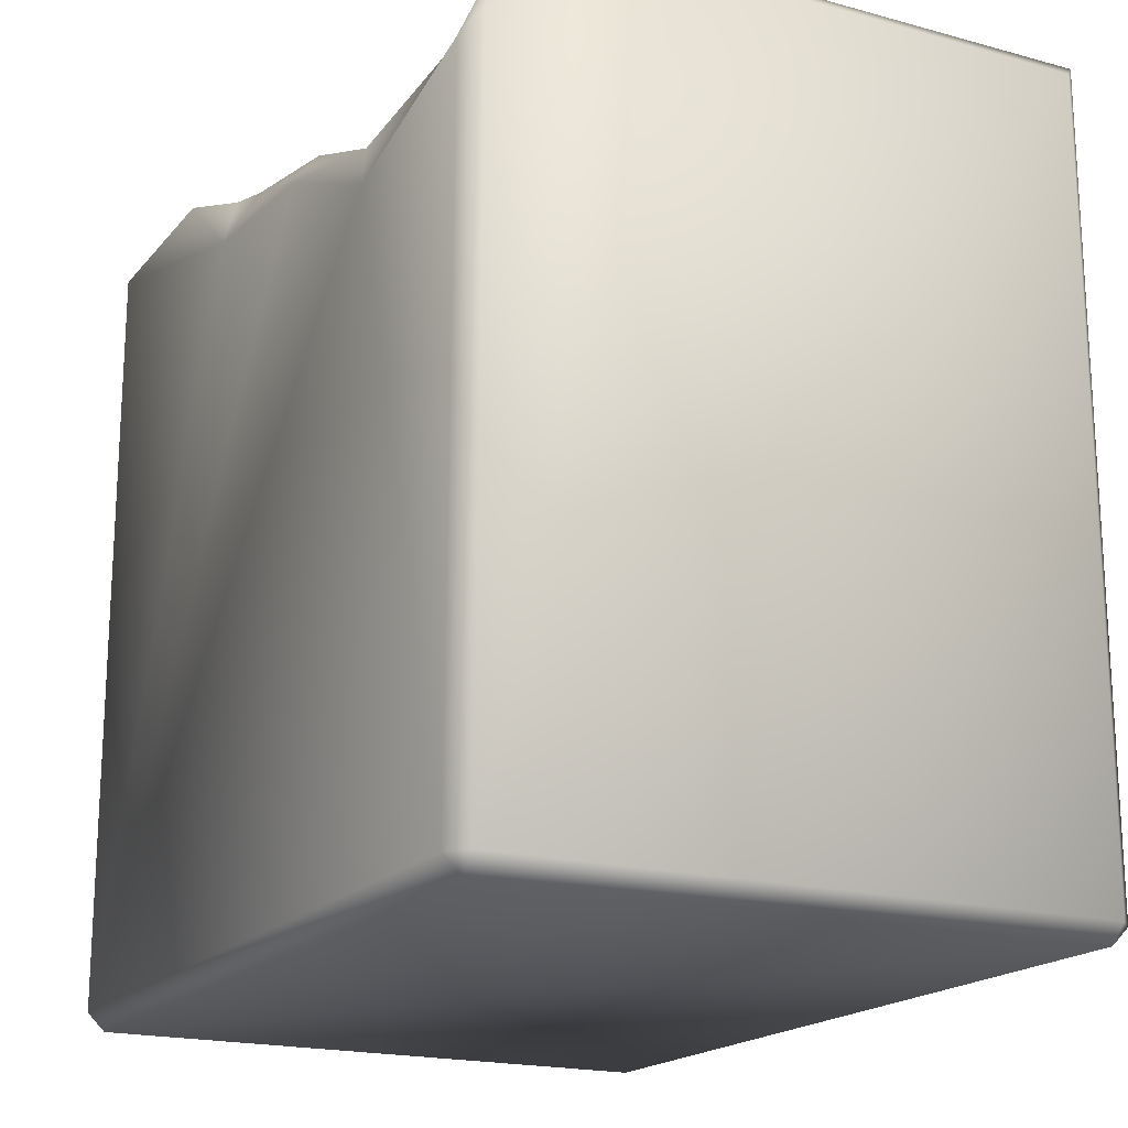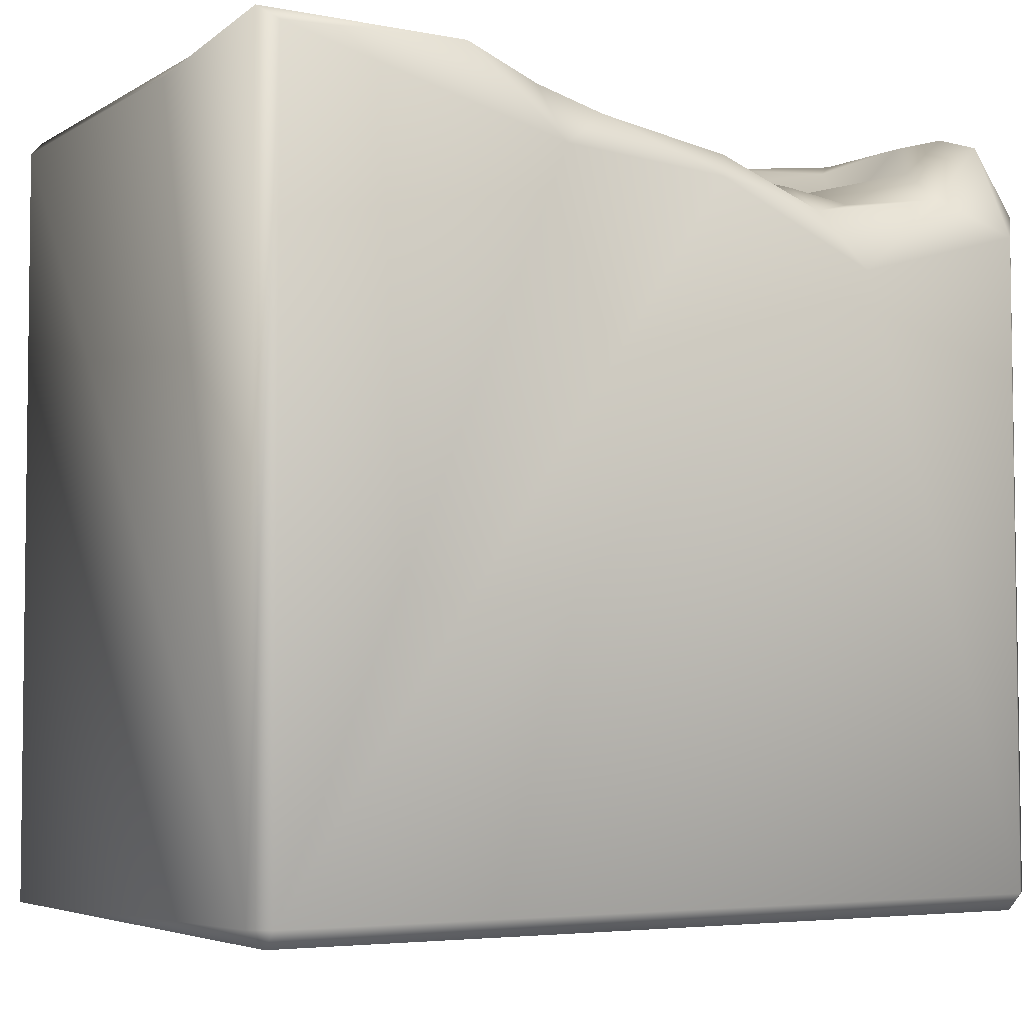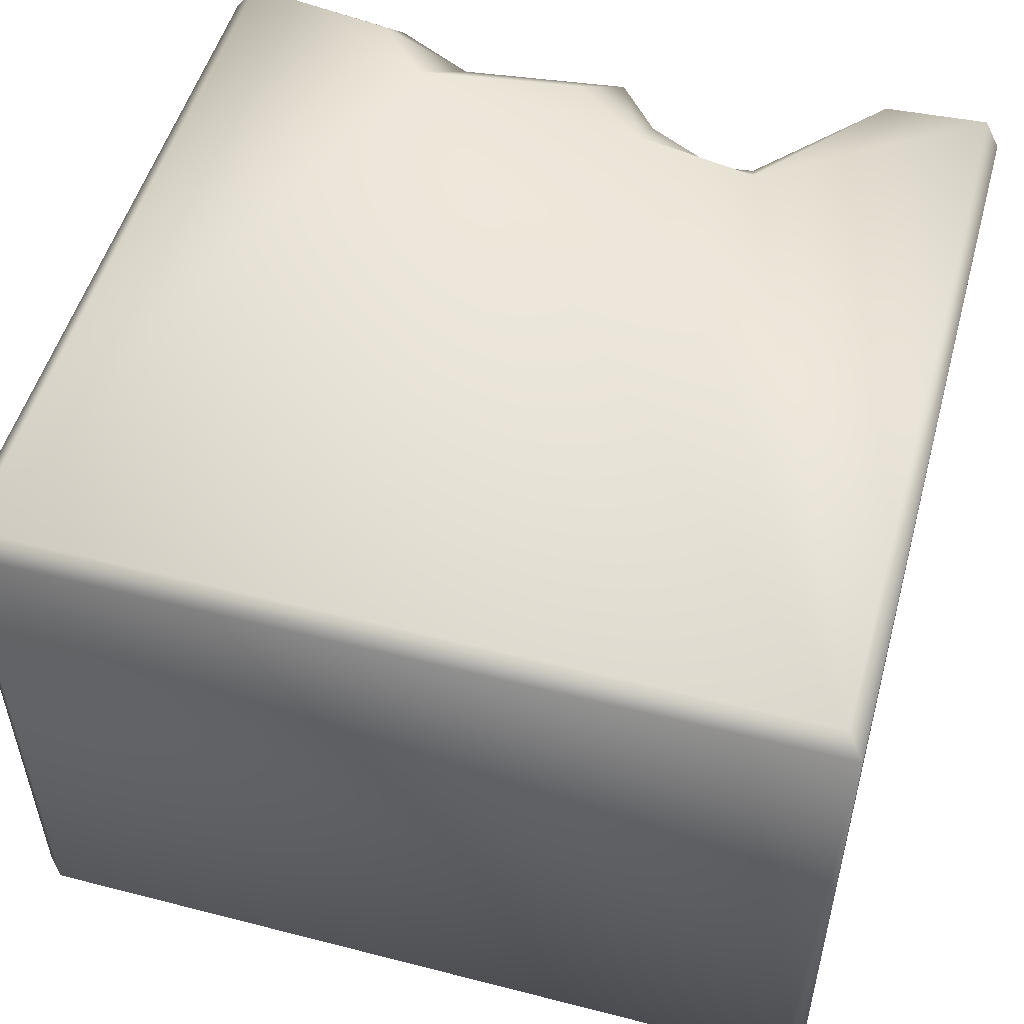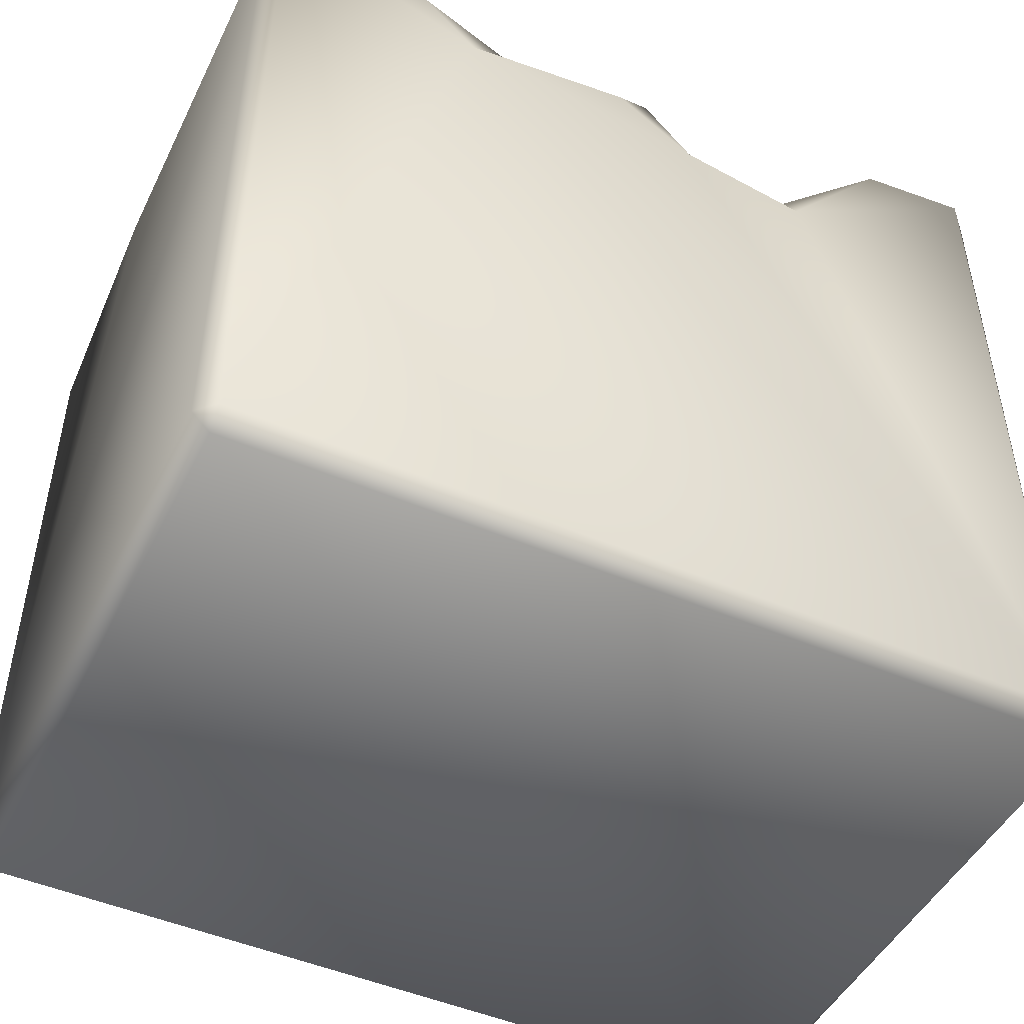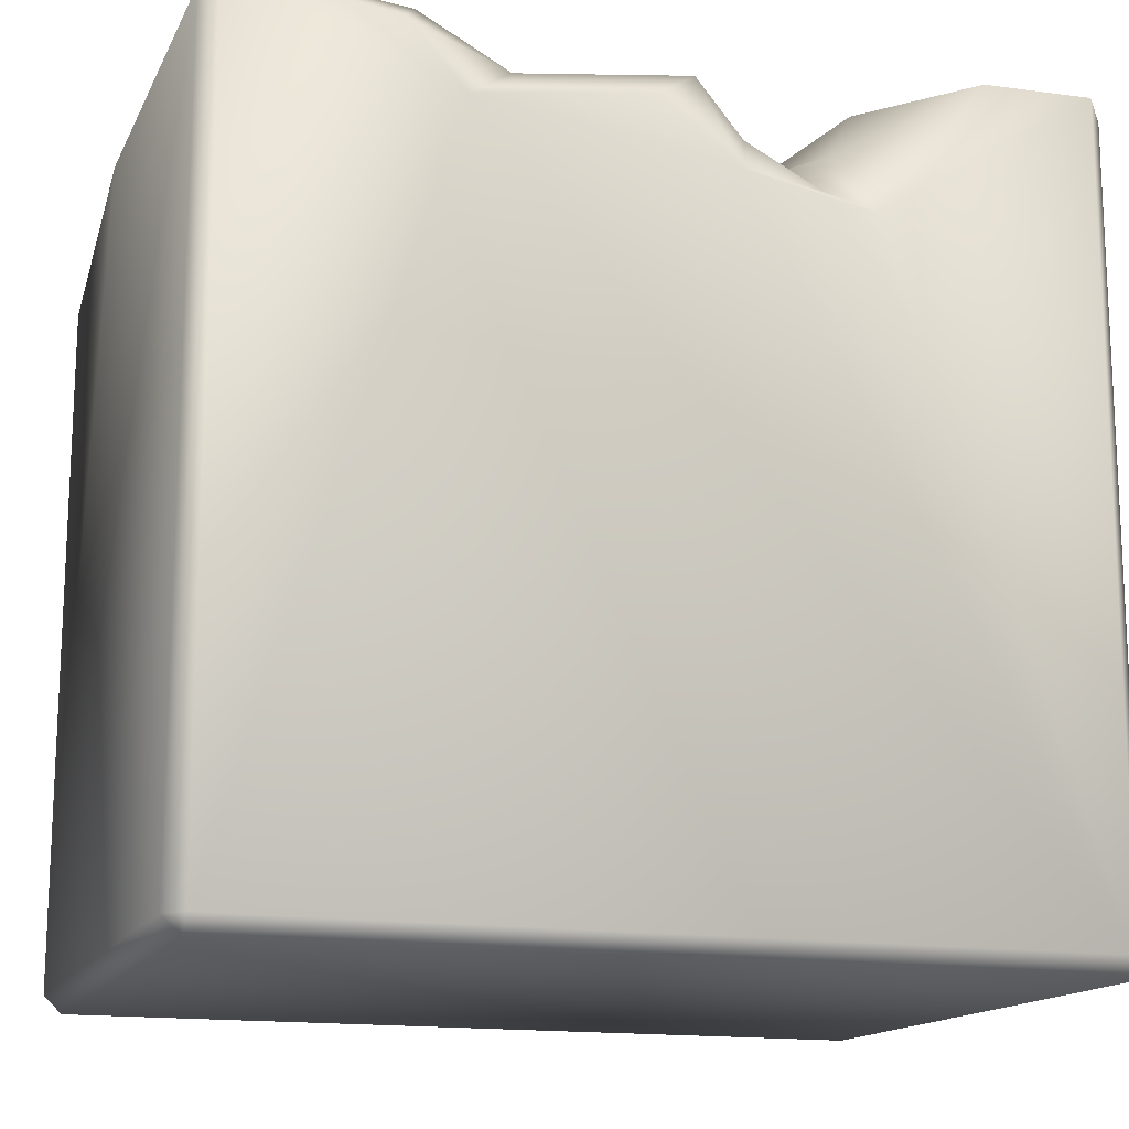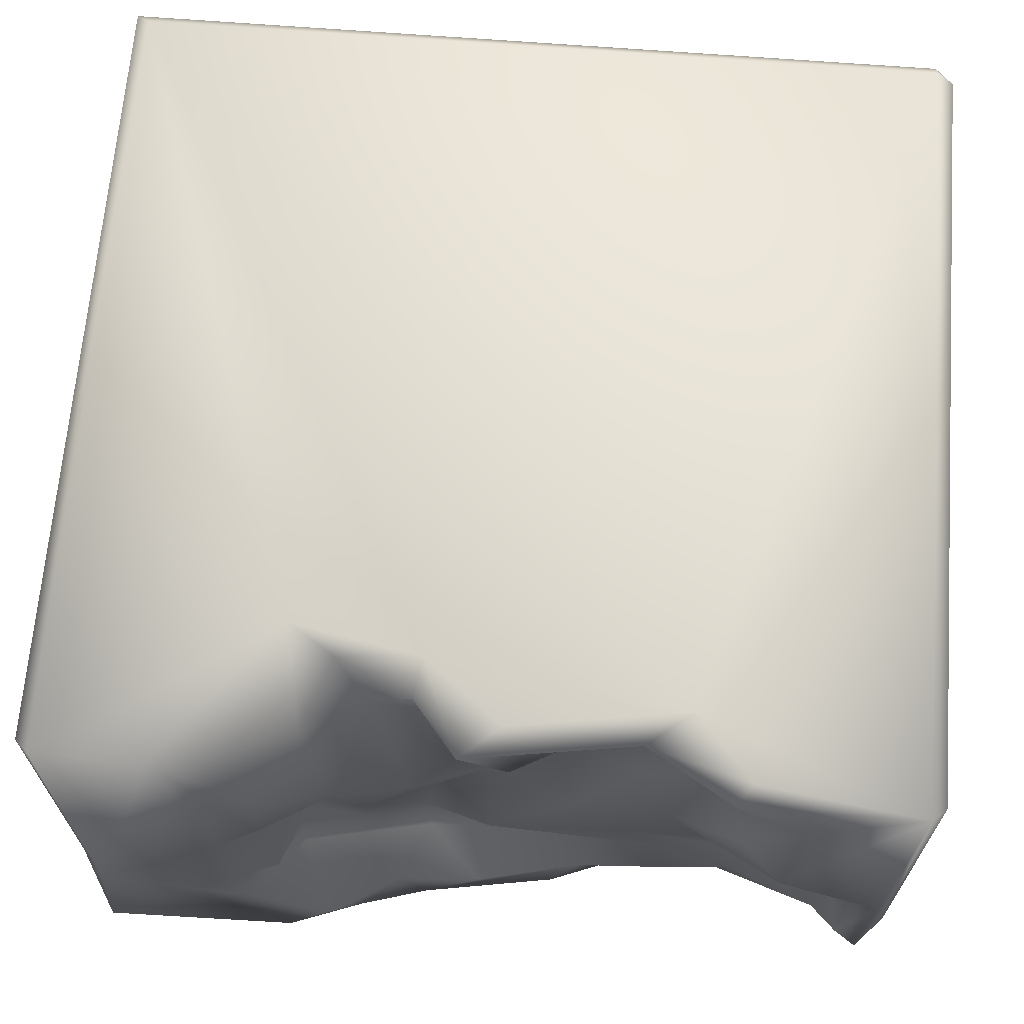
<metadata>
{"format":"obj","ext":"obj","renderer":"f3d","projection":"perspective","resolution":1024,"background":"white","views":[{"elev":-18.5,"azim":-117.4,"up":"+Y"},{"elev":-4.4,"azim":150.3,"up":"+Y"},{"elev":51.9,"azim":15.5,"up":"+Z"},{"elev":-48.7,"azim":-25.5,"up":"+Y"},{"elev":-15.3,"azim":-18.9,"up":"+Y"},{"elev":66.7,"azim":-175.5,"up":"+Z"}]}
</metadata>
<code>
o Liquid_Domain
v -8.134 -8.756 6.217
v -8.487 -8.756 5.864
v -8.134 -9.109 5.864
v 8.46 -9.104 5.874
v 8.487 -8.756 -5.864
v -8.134 -9.109 -5.864
v 8.134 -9.109 -5.864
v -8.487 -8.756 -5.864
v -8.134 -8.756 -6.217
v 8.134 -8.756 -6.217
v 8.472 6.711 5.871
v -8.481 4.996 -5.819
v -8.152 7.036 6.185
v -8.471 6.695 5.874
v -8.176 4.5 -6.164
v 8.134 -8.756 6.217
v -3.845 5.326 6.209
v 3.751 4.158 6.184
v -4.502 3.493 -6.198
v 8.136 6.762 -6.216
v -1.122 5.015 -6.158
v 2.355 5.259 -6.202
v 8.15 7.032 6.19
v 1.197 4.639 6.194
v 2.87 4.624 5.767
v 8.469 6.711 -1.668
v -8.451 6.752 -2.111
v -6.821 5.263 -5.52
v -0.3782 5.859 6.161
v 1.395 4.708 -3.156
v -2.66 4.725 -4.06
v -0.4804 4.85 -4.058
v 8.462 7.045 -5.901
v -3.629 4.671 -5.768
v 4.421 6.914 -6.13
v 1.344 5.35 5.836
v 3.501 5.811 4.728
v 0.9053 5.098 4.639
v 2.199 5.191 4.925
v -3.483 5.51 4.802
v -1.419 5.143 3.626
v 1.104 4.862 -0.2366
v 2.563 5.629 -0.6124
v 2.686 5.161 -2.975
v -3.603 5.233 -3.233
v 1.325 4.946 -3.974
v 0.2178 5.935 -4.679
v -1.976 5.334 -5.07
v -1.401 5.533 -5.764
v -4.967 6.585 6.146
v 6.024 7.041 6.053
v -2.263 5.097 4.988
v -1.365 5.99 5.254
v 0.03988 5.44 3.766
v -0.4968 6.113 4.175
v 1.454 5.897 2.002
v -0.1181 5.283 1.812
v 4.069 5.635 0.2387
v 3.682 5.628 -0.8357
v 2.2e-05 5.305 -2.466
v 4.084 5.558 -2.422
v 3.985 5.705 -3.306
v -4.787 5.006 -5.171
v -3.8 5.361 -4.603
v 2.016 5.967 -5.024
v -8.073 6.518 -5.236
v -2.968 5.947 5.897
v 0.436 6.449 5.834
v -4.516 5.89 4.583
v -2.851 5.741 3.368
v 2.979 6.21 2.064
v -1.69 5.85 1.524
v -3.774 5.692 0.5727
v -7.193 5.662 -1.851
v -5.126 5.712 -0.5793
v -2.785 5.673 -0.7843
v -5.242 5.65 -3.082
v -7.15 6.088 -4.132
v 1.381 5.986 -5.841
v 4.279 7.032 4.006
v -4.976 6.86 3.316
v 5.311 7.011 0.6261
v 4.286 6.803 -1.33
v -7.573 6.825 -3.235
v 5.077 6.681 -2.495
v 4.995 6.933 -3.671
v 3.446 6.947 -4.588
v 2.786 6.406 -5.784
v -4.68 6.936 5.778
v 4.397 7.016 1.936
v -7.548 6.763 -0.692
v -6.062 6.997 4.575
v -5.958 7.056 1.186
v -8.109 7.08 -0.1738
v 8.124 7.05 -2.487
v -4.87 6.505 1.319
v 6.23 7.061 -2.975
v -8.111 6.917 -4.071
f 3 1 2
f 1 3 16
f 3 4 16
f 5 4 7
f 4 3 7
f 7 3 6
f 6 3 2
f 8 6 2
f 6 8 9
f 7 6 9
f 10 7 9
f 5 7 10
f 23 16 4
f 11 23 4
f 4 5 11
f 8 12 9
f 1 13 2
f 2 13 14
f 2 14 8
f 20 5 10
f 9 12 15
f 9 19 10
f 1 17 13
f 1 16 17
f 9 15 19
f 10 22 20
f 18 24 16
f 10 19 21
f 10 21 22
f 16 23 18
f 16 24 17
f 18 25 24
f 8 27 12
f 19 15 28
f 19 28 34
f 21 19 34
f 24 29 17
f 14 27 8
f 34 28 63
f 36 24 25
f 25 39 36
f 25 18 37
f 39 25 37
f 39 38 36
f 41 40 52
f 11 5 26
f 42 60 57
f 43 30 42
f 30 60 42
f 44 30 43
f 45 60 32
f 30 32 60
f 32 31 45
f 30 46 32
f 44 46 30
f 45 31 64
f 46 47 32
f 26 5 33
f 31 32 48
f 31 48 64
f 48 34 64
f 34 63 64
f 49 34 48
f 15 66 28
f 21 34 49
f 22 35 20
f 17 50 13
f 23 51 18
f 18 51 37
f 55 36 38
f 52 53 41
f 55 38 54
f 40 41 70
f 41 55 54
f 38 56 54
f 39 56 38
f 54 57 41
f 56 57 54
f 41 72 70
f 41 57 72
f 57 60 72
f 43 42 57
f 60 76 72
f 59 44 43
f 76 45 77
f 59 61 44
f 60 45 76
f 44 61 62
f 45 64 77
f 46 44 62
f 77 63 78
f 63 28 78
f 63 77 64
f 47 48 32
f 65 47 46
f 12 66 15
f 17 67 50
f 29 67 17
f 24 68 29
f 36 68 24
f 67 53 52
f 52 40 67
f 55 68 36
f 53 55 41
f 70 69 40
f 37 71 39
f 70 73 69
f 71 56 39
f 70 72 73
f 72 76 73
f 71 43 56
f 57 56 43
f 58 43 71
f 73 75 96
f 58 59 43
f 73 76 75
f 96 75 74
f 75 76 74
f 76 77 74
f 77 78 74
f 46 62 65
f 66 78 28
f 47 79 48
f 79 49 48
f 47 65 79
f 79 21 49
f 22 21 79
f 79 88 22
f 68 67 29
f 40 89 67
f 40 69 89
f 53 67 68
f 51 80 37
f 89 69 92
f 68 55 53
f 73 81 69
f 96 81 73
f 58 83 59
f 96 74 91
f 59 83 61
f 61 83 85
f 74 78 84
f 85 62 61
f 86 87 62
f 65 62 87
f 66 98 78
f 79 65 88
f 22 88 35
f 89 50 67
f 69 81 92
f 37 80 71
f 80 90 71
f 90 58 71
f 58 90 82
f 96 91 93
f 58 82 83
f 74 84 91
f 62 85 86
f 98 84 78
f 27 98 12
f 98 66 12
f 88 65 87
f 33 5 20
f 13 50 89
f 89 92 13
f 92 93 13
f 81 93 92
f 13 94 27
f 14 13 27
f 93 94 13
f 11 26 23
f 81 96 93
f 51 90 80
f 95 82 51
f 23 95 51
f 51 82 90
f 23 26 95
f 93 91 94
f 95 97 82
f 91 84 94
f 82 97 83
f 94 98 27
f 84 98 94
f 85 83 97
f 97 86 85
f 26 33 95
f 35 87 86
f 97 35 86
f 95 33 97
f 35 88 87
f 33 35 97
f 33 20 35

</code>
